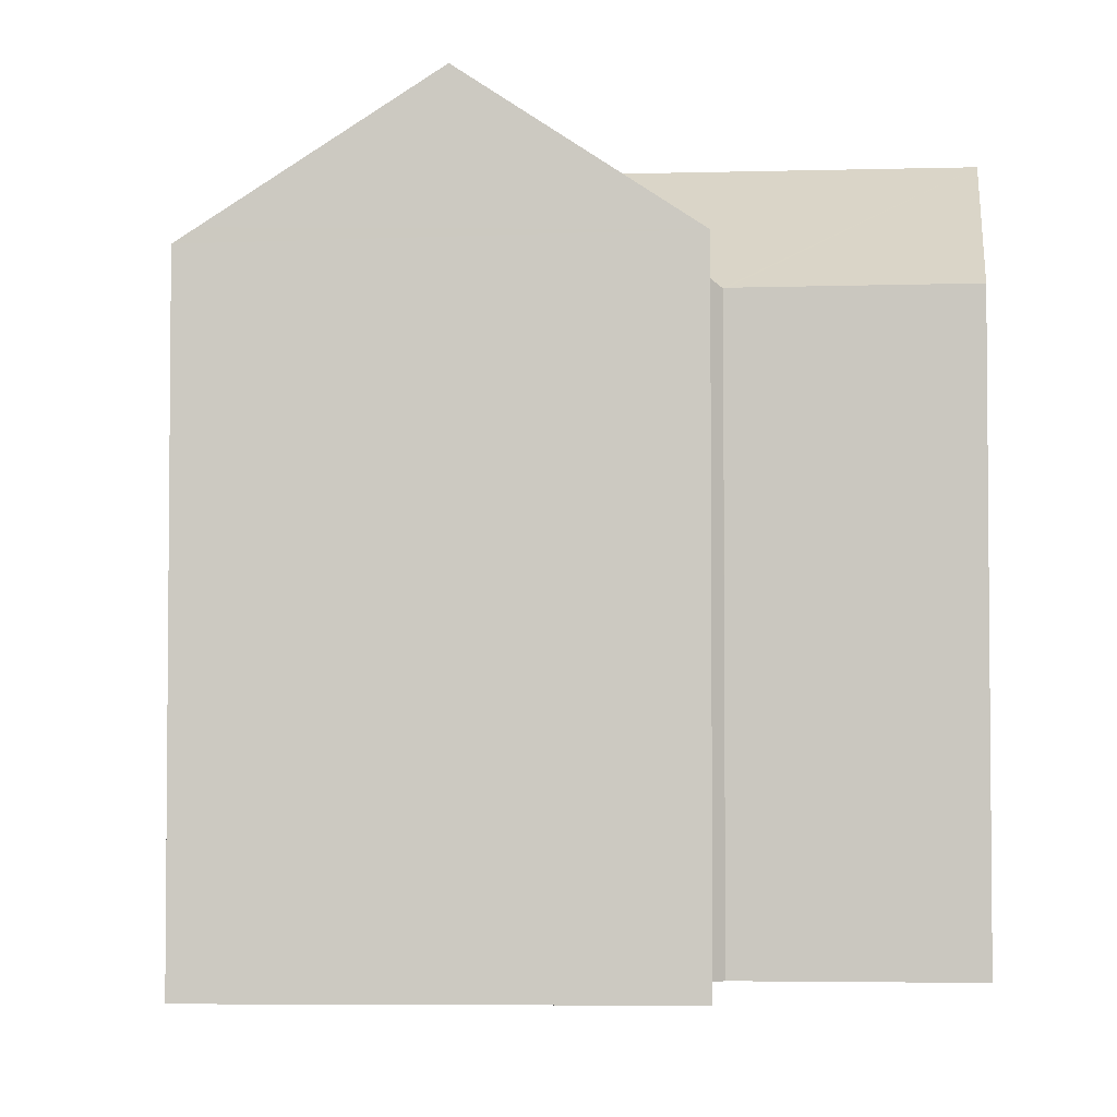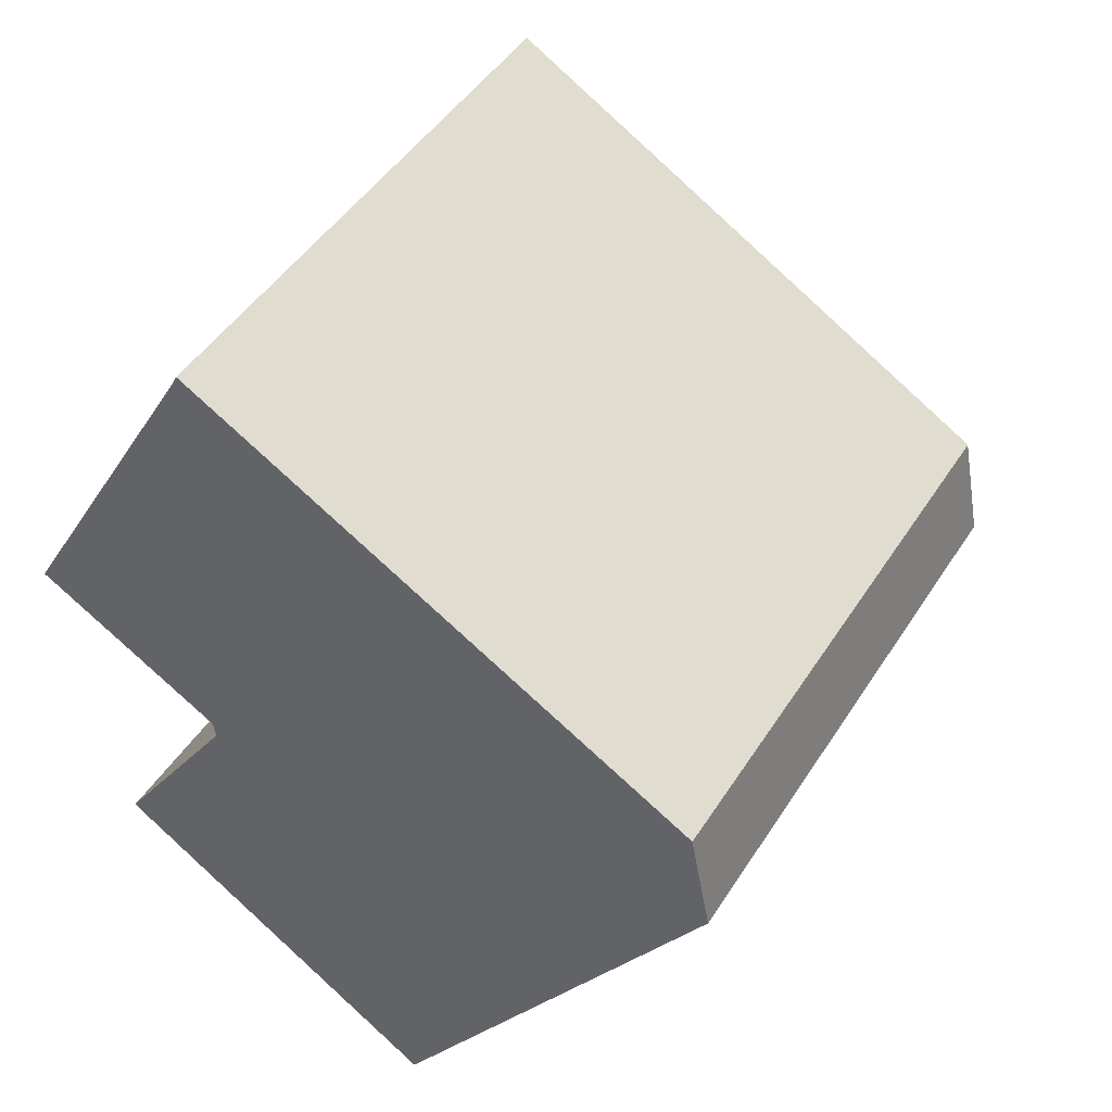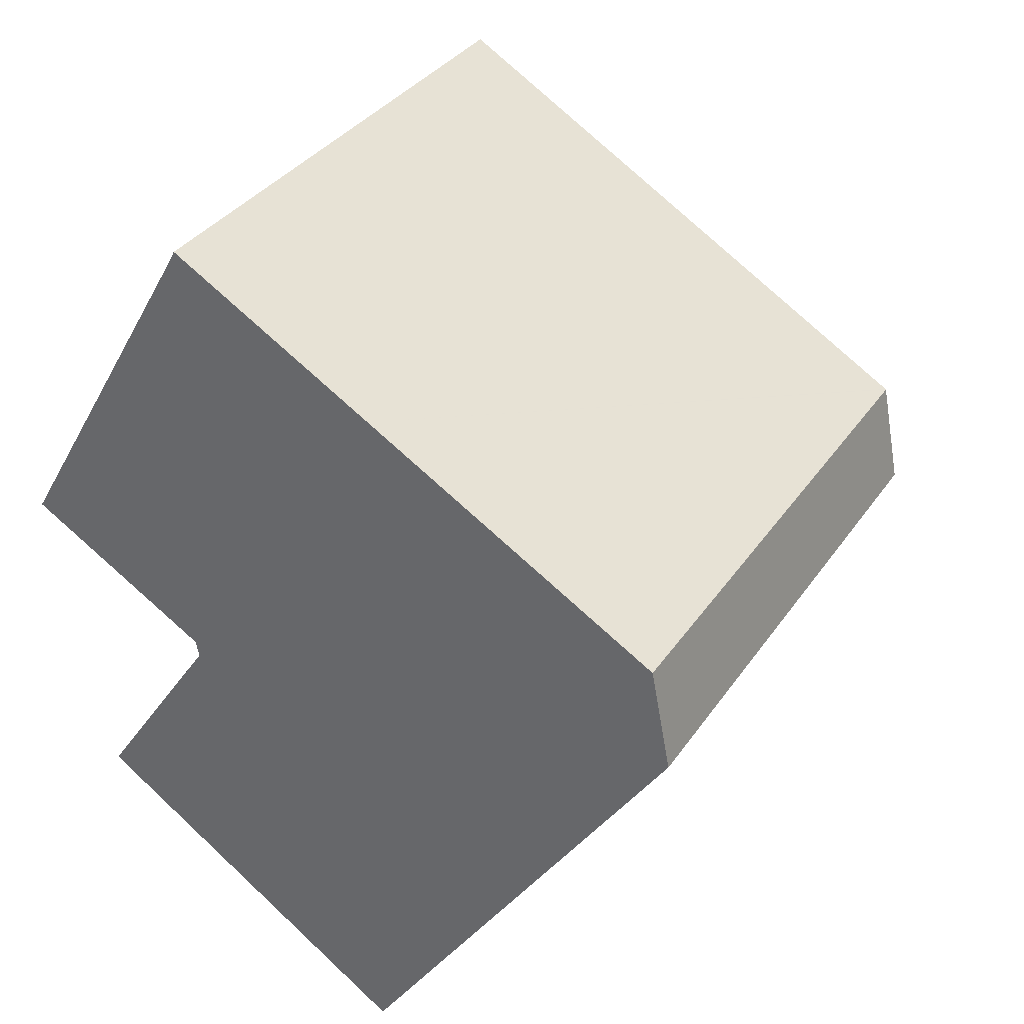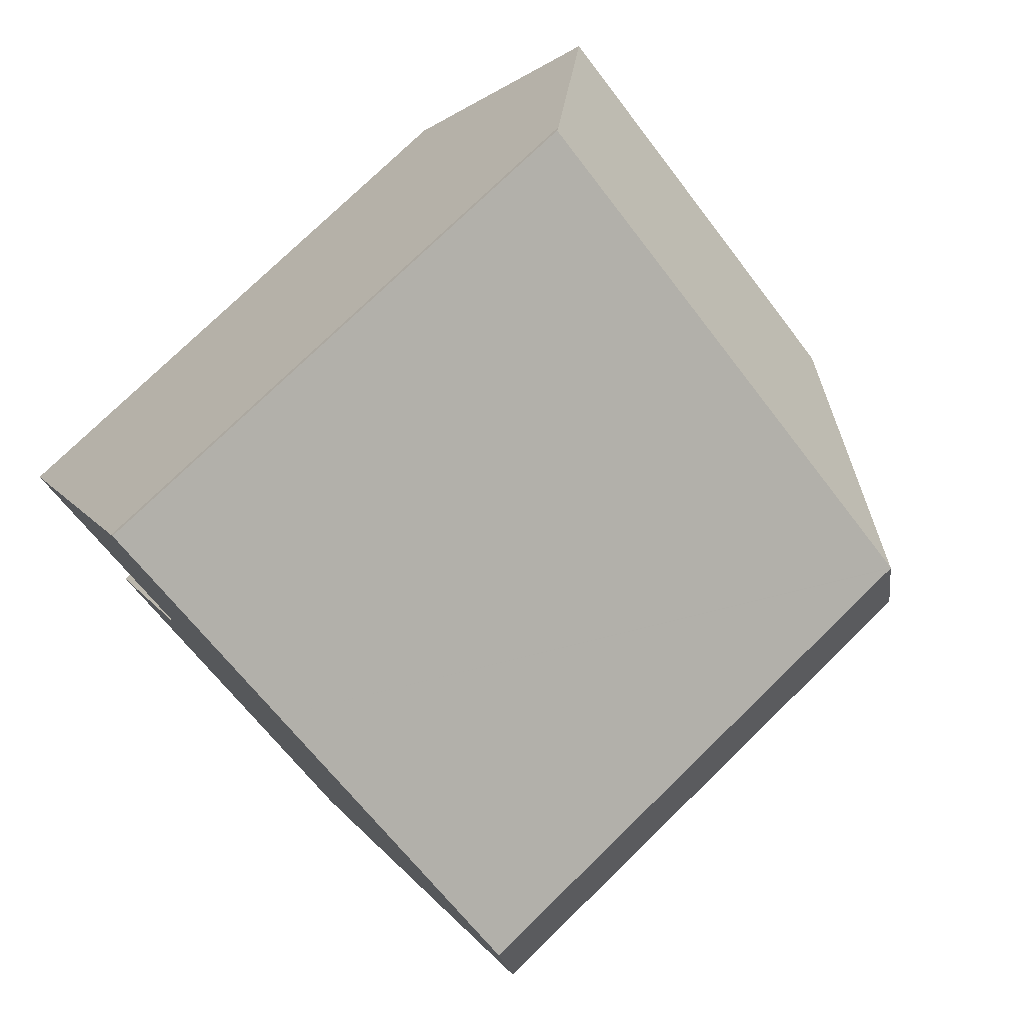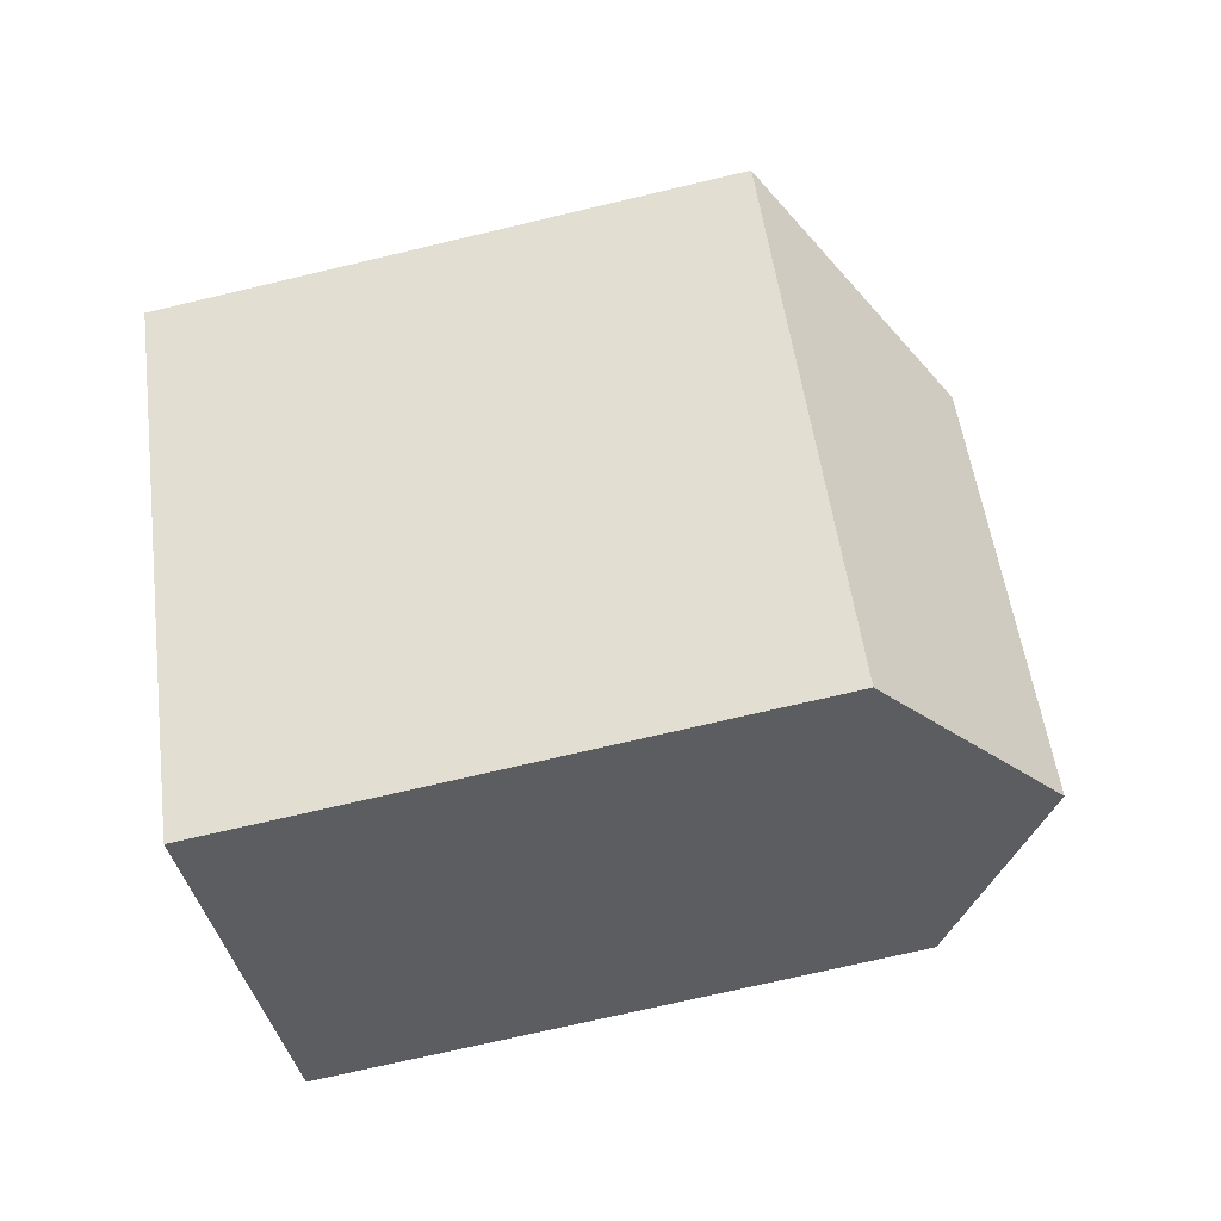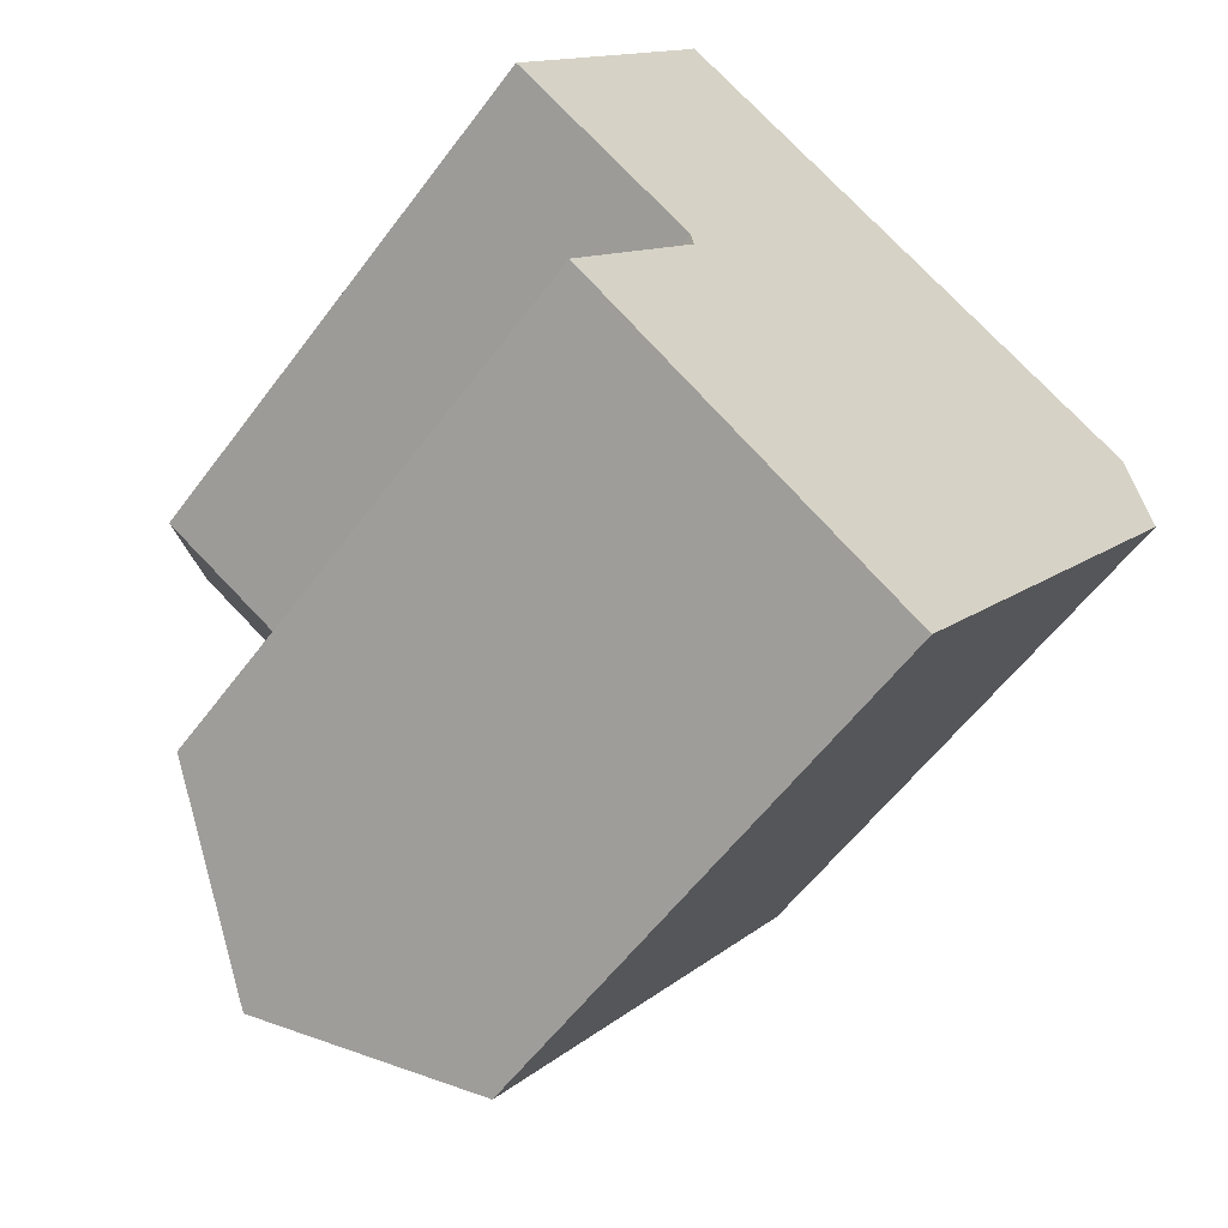
<metadata>
{"format":"obj","ext":"obj","renderer":"f3d","projection":"perspective","resolution":1024,"background":"white","views":[{"elev":-3.6,"azim":-143.6,"up":"+Y"},{"elev":46.1,"azim":30.6,"up":"+Z"},{"elev":34.2,"azim":29.2,"up":"+Z"},{"elev":76.4,"azim":45.8,"up":"+Z"},{"elev":-72.0,"azim":103.3,"up":"+Z"},{"elev":-57.7,"azim":-36.3,"up":"+Z"}]}
</metadata>
<code>
v  16.92 24.96 -1.818
v  14.46 20.14 7.978
v  25.01 20.14 1.701
v  10.45 24.96 2.031
v  7.181 20.14 12.31
v  7.039 20.36 12.03
v  3.581 24.96 6.119
v  6.825 20.64 11.66
v  25.04 20.13 1.687
v  25.75 20.13 -1.986
v  25.74 20.14 -2.005
v  13.51 20.59 -18.9
v  19.23 20.14 -11.65
v  14.07 20.14 -19.28
v  12.85 24.96 -7.849
v  7.941 24.96 -15.12
v  2.186 20.44 -11.2
v  6.673 20.42 -4.512
v  6.588 20.23 -4.124
v  6.553 20.16 -3.963
v  6.548 20.17 -3.941
v  6.456 20.17 -3.885
v  0 20.19 1.237e-15
v  7.181 -7.54e-16 12.31
v  14.46 -4.885e-16 7.978
v  25.01 -1.042e-16 1.701
v  25.04 -1.033e-16 1.687
v  25.75 1.216e-16 -1.986
v  25.74 1.228e-16 -2.005
v  19.23 7.132e-16 -11.65
v  14.07 1.181e-15 -19.28
v  13.51 1.157e-15 -18.9
v  2.186 6.86e-16 -11.2
v  7.941 9.255e-16 -15.12
v  6.548 2.413e-16 -3.941
v  0 0 0
v  6.456 2.379e-16 -3.885
v  6.673 2.763e-16 -4.512
v  7.039 -7.364e-16 12.03
v  3.581 -3.747e-16 6.119
v  6.825 -7.141e-16 11.66
v  6.588 2.525e-16 -4.124
v  6.553 2.427e-16 -3.963
g defaultobject
f 1 2 3
f 2 1 4
f 2 4 5
f 5 4 6
f 6 4 7
f 6 7 8
f 9 1 3
f 1 9 10
f 1 10 11
f 12 13 14
f 13 12 11
f 11 12 1
f 1 12 15
f 15 12 16
f 17 15 16
f 15 17 18
f 15 18 19
f 15 19 20
f 15 20 1
f 20 4 1
f 4 20 21
f 4 21 7
f 7 21 22
f 7 22 23
f 24 2 5
f 2 24 3
f 3 24 25
f 3 25 9
f 9 25 26
f 9 26 27
f 27 10 9
f 10 27 28
f 28 11 10
f 11 28 13
f 13 28 14
f 14 28 29
f 14 29 30
f 14 30 31
f 12 17 16
f 17 12 14
f 17 14 31
f 17 31 32
f 17 32 33
f 33 32 34
f 35 22 21
f 22 35 23
f 23 35 36
f 36 35 37
f 33 18 17
f 18 33 38
f 39 5 6
f 5 39 24
f 23 8 7
f 8 23 36
f 8 36 6
f 6 36 40
f 6 40 41
f 6 41 39
f 38 19 18
f 19 38 20
f 20 35 21
f 35 20 38
f 35 38 42
f 35 42 43
f 30 32 31
f 32 30 34
f 34 30 29
f 34 29 33
f 33 29 28
f 33 28 27
f 33 27 38
f 38 27 26
f 38 26 25
f 38 25 42
f 42 25 43
f 43 25 35
f 35 25 37
f 37 25 36
f 36 25 40
f 40 25 39
f 39 25 24
f 40 39 41

</code>
